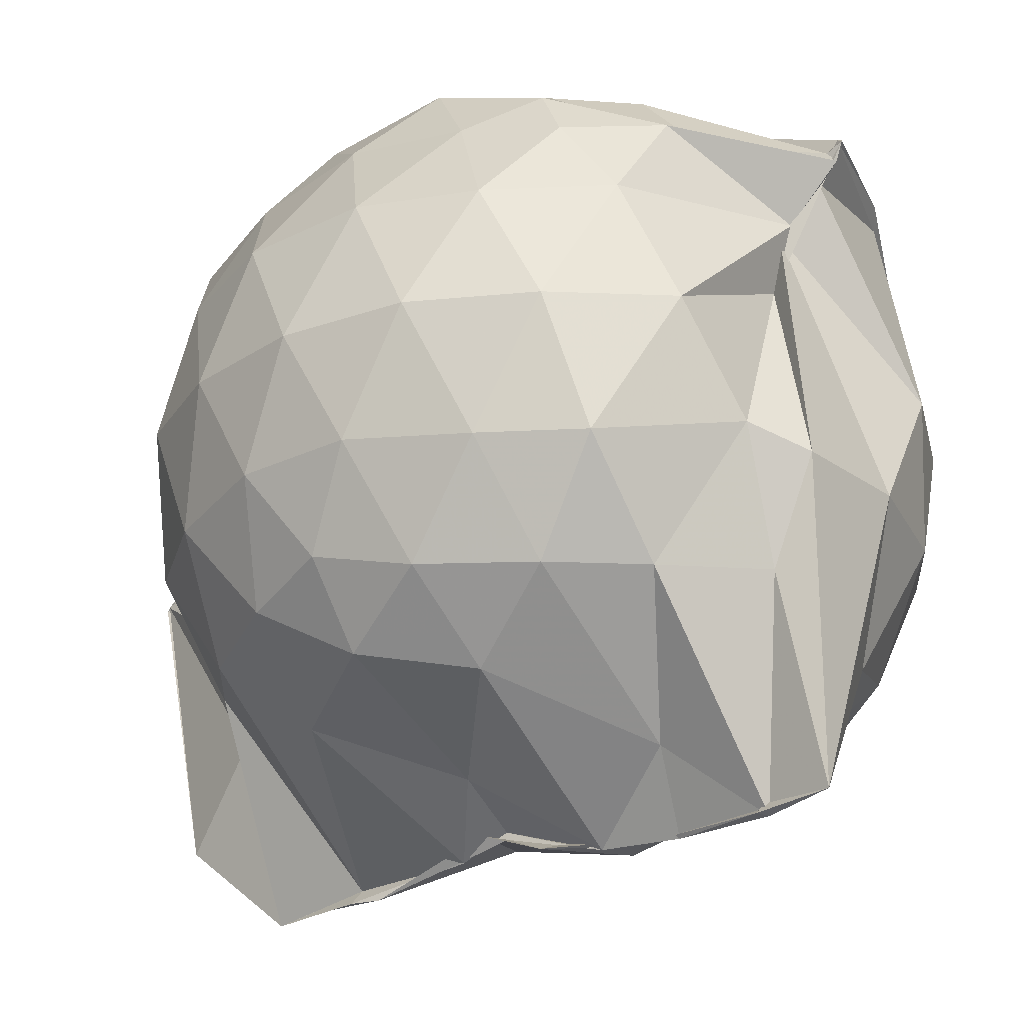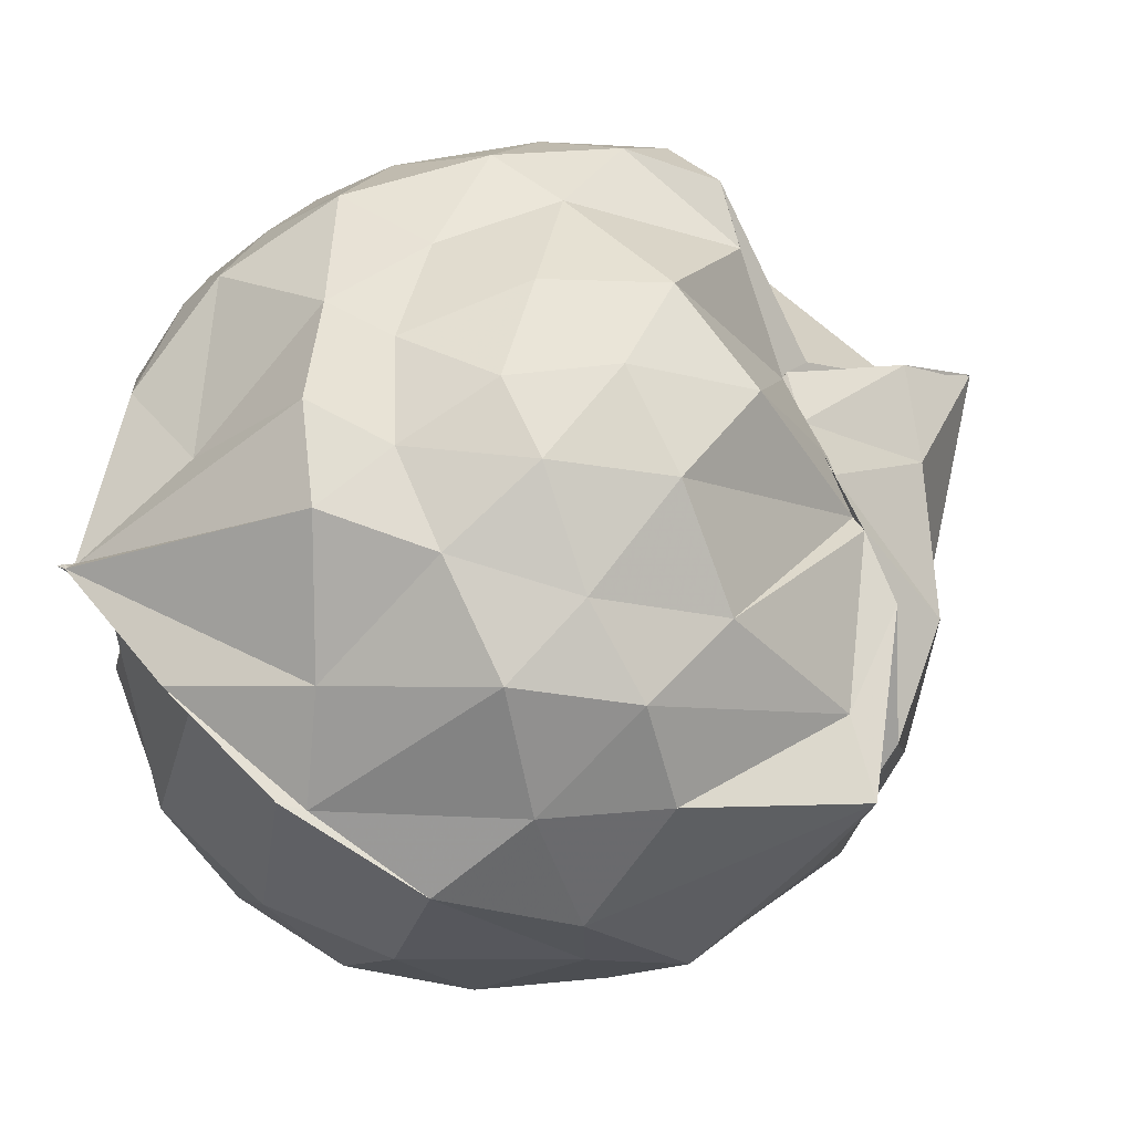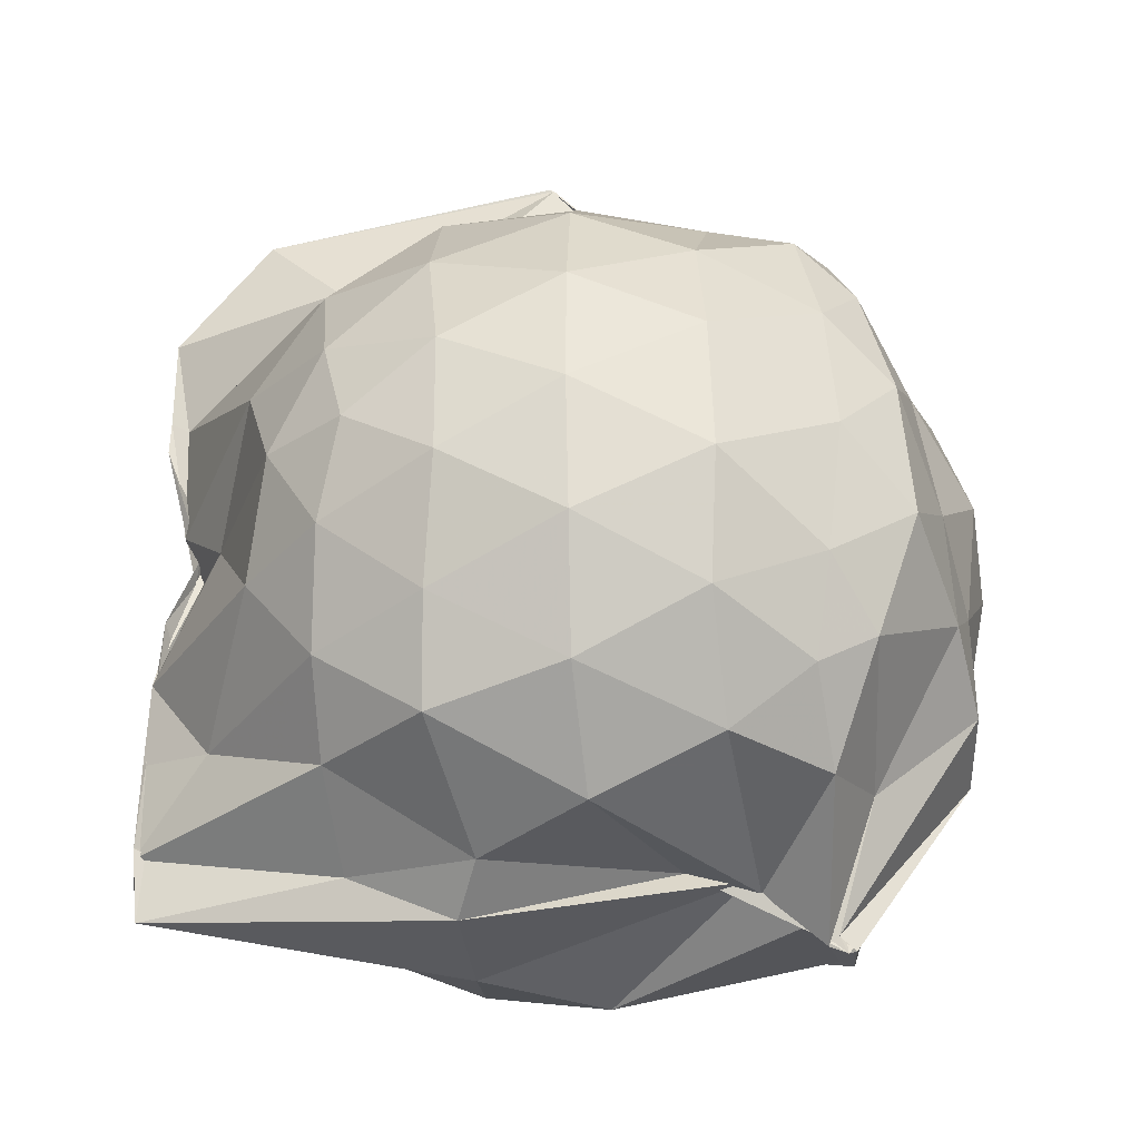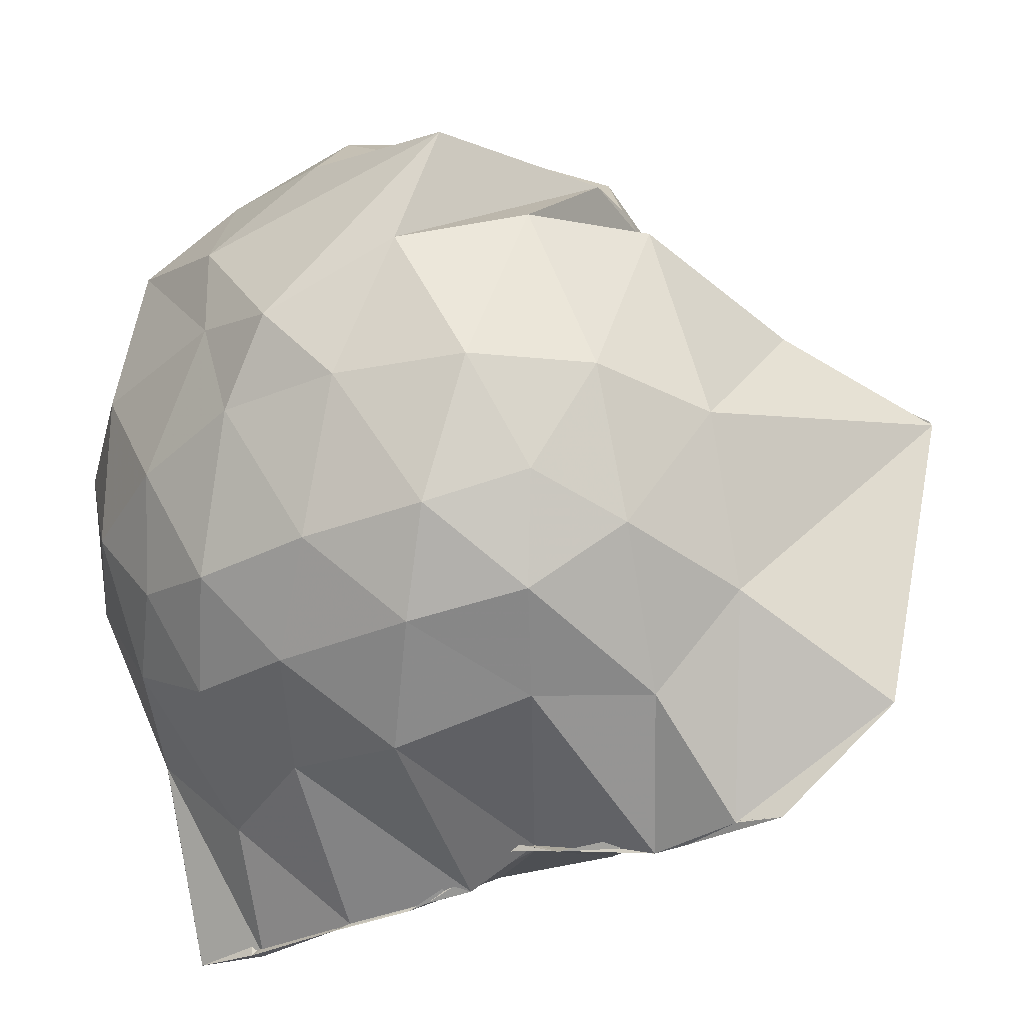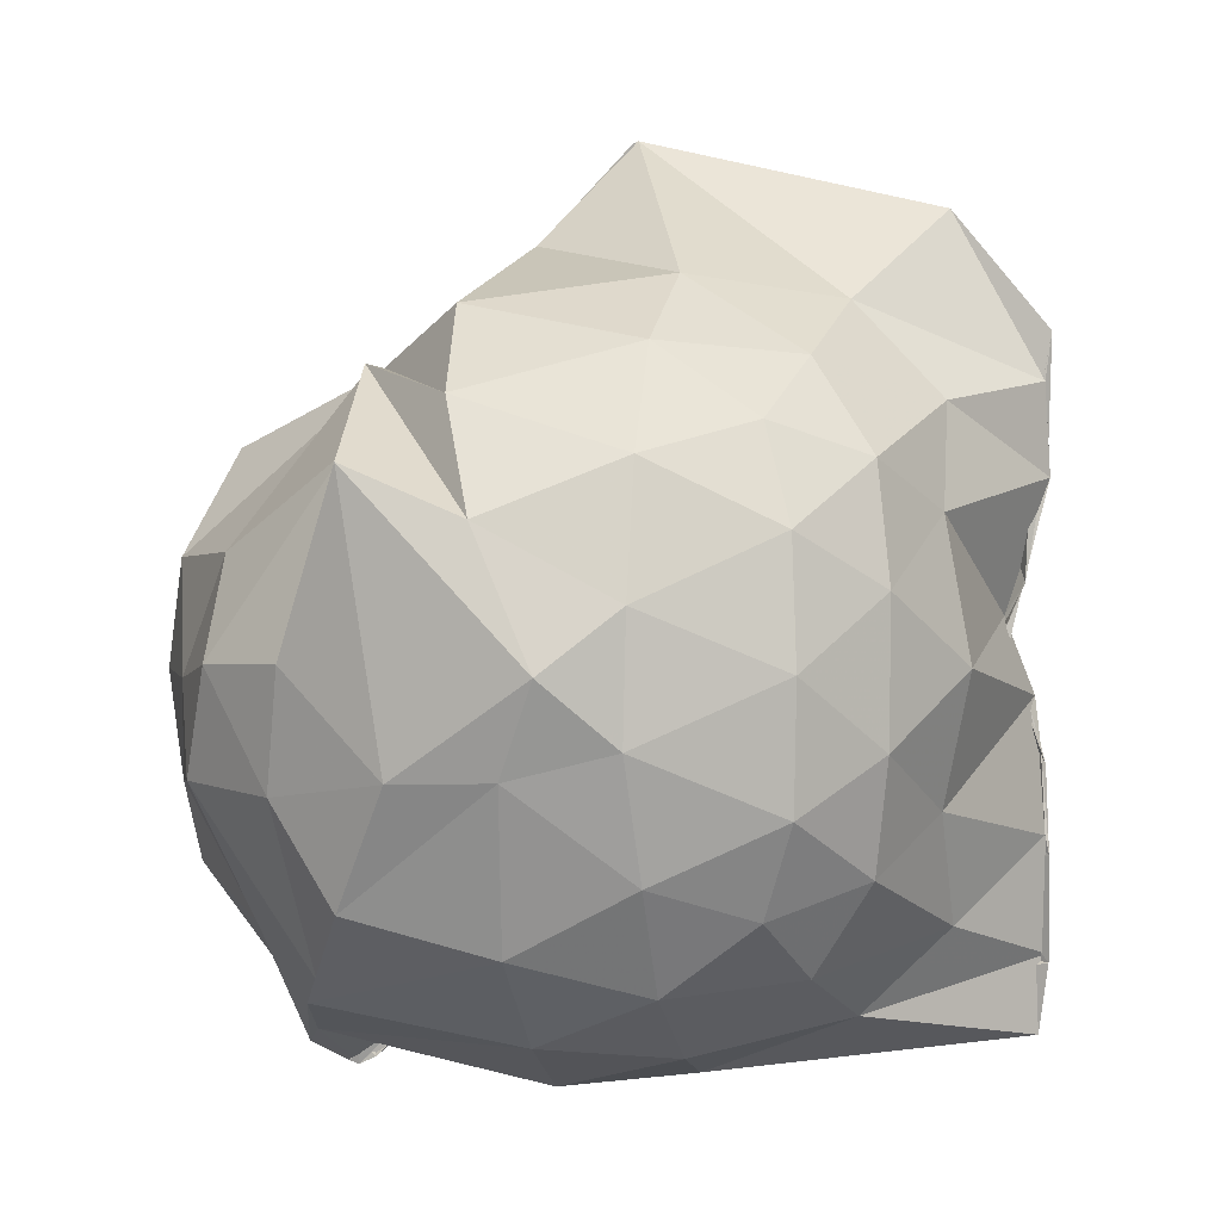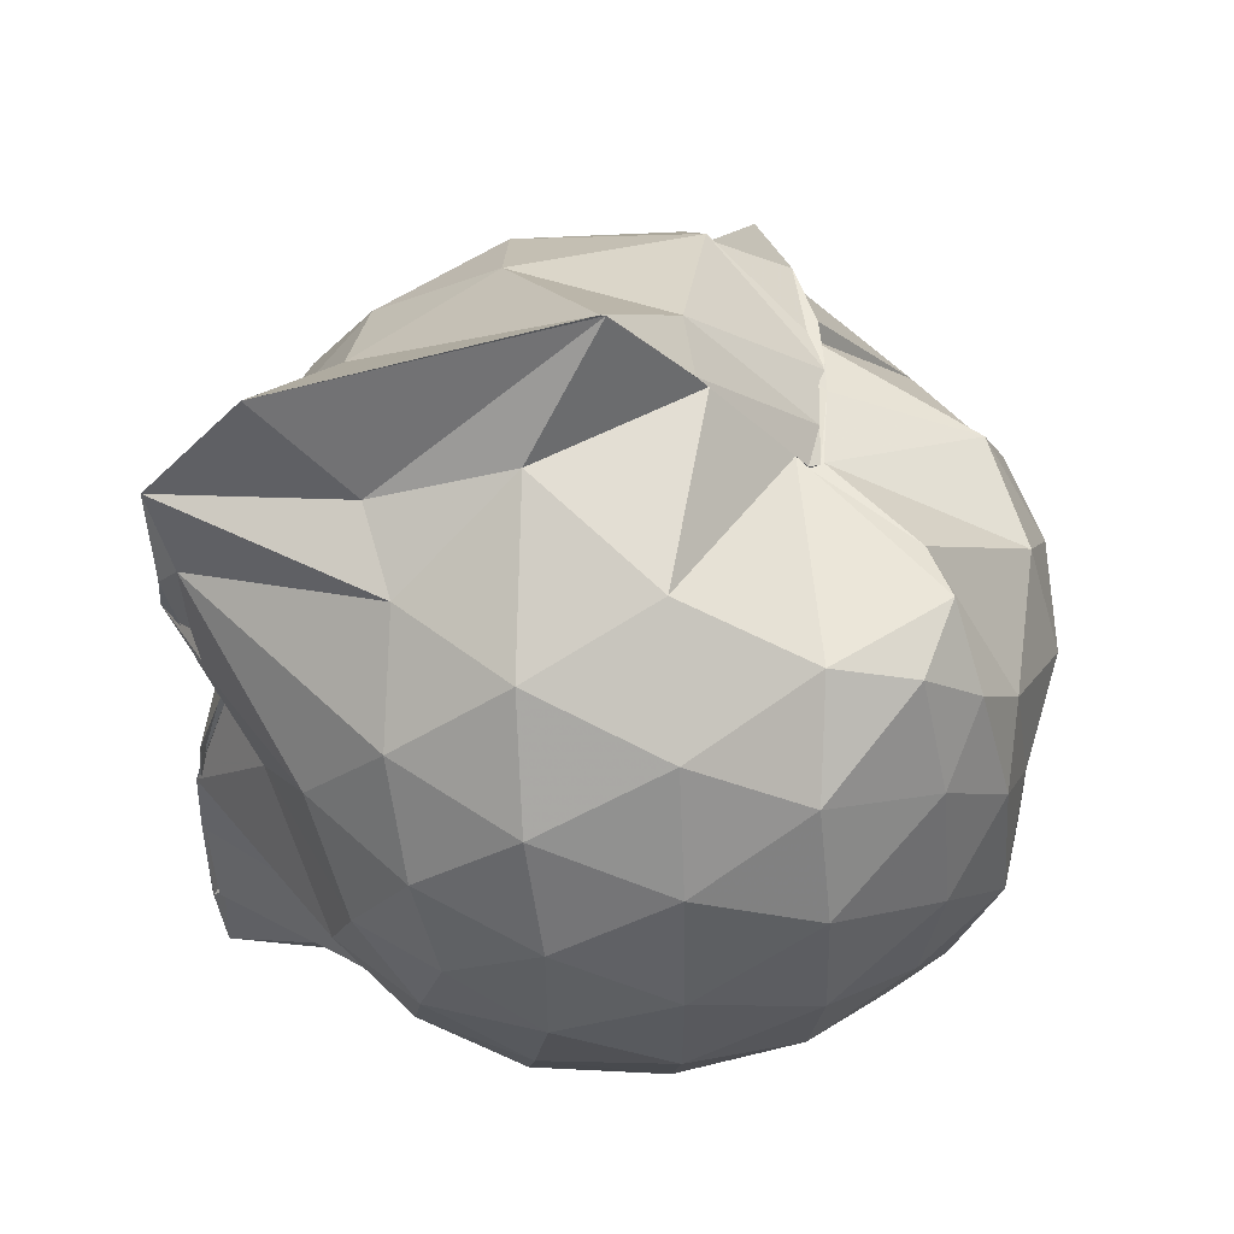
<metadata>
{"format":"obj","ext":"obj","renderer":"f3d","projection":"perspective","resolution":1024,"background":"white","views":[{"elev":-24.4,"azim":-52.0,"up":"+Z"},{"elev":64.8,"azim":68.4,"up":"+Z"},{"elev":-31.3,"azim":-86.0,"up":"+Y"},{"elev":-35.3,"azim":119.6,"up":"+Z"},{"elev":1.9,"azim":99.5,"up":"+Y"},{"elev":50.1,"azim":-94.9,"up":"+Y"}]}
</metadata>
<code>
v -0.8919 -0.1213 0.9427
v -0.9842 -0.055 -0.7936
v -0.1362 -0.07354 0.5419
v -0.2267 0.3233 0.4353
v -0.5575 0.4981 0.4698
v -0.6701 0.4939 0.4688
v -0.7381 0.5023 0.4477
v -0.947 0.4945 0.4249
v -0.9564 0.4966 0.4005
v -1.307 0.5008 0.6309
v -1.463 0.4535 0.5527
v -1.544 0.2072 0.6011
v -1.586 -0.09298 0.623
v -1.554 -0.3735 0.5889
v -1.476 -0.5792 0.5561
v -1.307 -0.739 0.584
v -0.9884 -0.9657 0.5639
v -0.9961 -0.9858 0.6034
v -0.9887 -0.9705 0.614
v -0.678 -0.8788 0.6255
v -0.3856 -0.7069 0.5325
v -0.1993 -0.3301 0.5788
v -0.05153 0.3046 0.406
v -0.4022 0.5018 0.4359
v -0.5901 0.5015 0.4437
v -0.691 0.4927 0.4683
v -0.8364 0.4888 0.4378
v -0.9706 0.5175 0.3971
v -0.992 0.5728 0.367
v -1.457 0.5006 0.3685
v -1.639 0.3115 0.3448
v -1.725 0.06582 0.3641
v -1.722 -0.2261 0.3738
v -1.638 -0.4901 0.3574
v -1.452 -0.7097 0.3773
v -1.008 -0.8545 0.4323
v -0.9876 -0.9358 0.5325
v -0.984 -0.9129 0.5329
v -0.629 -0.8448 0.5962
v -0.4112 -0.7562 0.5591
v -0.1735 -0.5487 0.4389
v -0.05679 -0.2887 0.3168
v -0.05224 0.1989 0.1566
v -0.2035 0.4358 0.2316
v -0.4096 0.6186 0.2548
v -0.7808 0.7585 0.1686
v -1.006 0.8202 0.1685
v -0.9806 0.7657 0.1981
v -1.376 0.6396 0.08376
v -1.616 0.4423 0.08398
v -1.739 0.1933 0.08497
v -1.784 -0.09063 0.08647
v -1.74 -0.373 0.08909
v -1.608 -0.6275 0.08494
v -1.392 -0.8208 0.1032
v -1.014 -0.8066 0.2771
v -1.018 -0.8305 0.4068
v -0.6597 -0.9547 0.1061
v -0.395 -0.8307 0.1052
v -0.1905 -0.6312 0.1213
v -0.05877 -0.2835 0.1021
v 0.002821 -0.0864 0.02486
v -0.1465 0.32 -0.1361
v -0.3049 0.5382 -0.139
v -0.5401 0.6815 -0.1642
v -1.011 0.9983 -0.007444
v -1.009 0.994 0.003243
v -1.124 0.7315 -0.1617
v -1.477 0.5318 -0.2025
v -1.655 0.2979 -0.2052
v -1.74 0.04532 -0.176
v -1.739 -0.2214 -0.1745
v -1.641 -0.4809 -0.199
v -1.528 -0.6891 -0.2087
v -1.231 -0.8634 -0.1302
v -1.115 -0.9424 -0.1771
v -0.815 -0.9462 -0.1686
v -0.529 -0.8659 -0.1767
v -0.3038 -0.7141 -0.1571
v -0.1564 -0.4856 -0.1494
v -0.07364 -0.2256 -0.1266
v -0.07364 0.04316 -0.1327
v -0.2957 0.3875 -0.3574
v -0.4692 0.5154 -0.4289
v -0.7323 0.6395 -0.4832
v -1.022 0.8462 -0.6651
v -1.09 0.6336 -0.4612
v -1.263 0.5398 -0.419
v -1.475 0.3522 -0.4513
v -1.608 0.1202 -0.4227
v -1.67 -0.0877 -0.3718
v -1.604 -0.2973 -0.4215
v -1.485 -0.5303 -0.4372
v -1.327 -0.6927 -0.4329
v -1.113 -0.8397 -0.4103
v -1.016 -0.8826 -0.8555
v -0.7258 -0.8045 -0.5031
v -0.4645 -0.6919 -0.4329
v -0.2908 -0.5615 -0.3582
v -0.2137 -0.3607 -0.4242
v -0.1848 -0.08794 -0.4321
v -0.2142 0.1805 -0.4193
v -0.2757 -0.08188 0.7281
v -0.3823 0.1344 0.7127
v -0.6012 0.4947 0.4475
v -0.7494 0.4938 0.4634
v -0.942 0.4944 0.4318
v -1.165 0.4862 0.5982
v -1.419 0.3367 0.6817
v -1.46 0.07325 0.7485
v -1.467 -0.2396 0.7722
v -1.437 -0.5041 0.6806
v -1.081 -0.6774 0.6703
v -0.9951 -0.9464 0.5863
v -0.9757 -0.9733 0.6204
v -0.5441 -0.6205 0.6969
v -0.3779 -0.3164 0.7932
v -0.4708 -0.1192 0.8307
v -0.6112 0.1201 0.8756
v -0.7618 0.3457 0.7922
v -1.004 0.2692 0.8531
v -1.286 0.1559 0.7901
v -1.26 -0.1205 0.839
v -1.206 -0.3558 0.8573
v -1.003 -0.4668 0.9011
v -0.7917 -0.524 0.8905
v -0.6276 -0.3385 0.8789
v -0.7101 -0.112 0.9356
v -0.8402 0.1008 0.9285
v -1.069 0.01552 0.9238
v -1.068 -0.2638 0.8919
v -0.8518 -0.3433 0.8978
v -0.4094 0.3168 -0.5607
v -0.7334 0.4361 -0.6754
v -0.9938 0.4834 -0.8638
v -0.9968 0.5882 -0.8773
v -0.9904 0.3517 -0.8363
v -1.396 0.1494 -0.6146
v -1.536 -0.08729 -0.5425
v -1.414 -0.3222 -0.5931
v -1.094 -0.5368 -0.7136
v -0.9925 -0.7269 -0.8767
v -1.015 -0.7116 -0.8727
v -0.7666 -0.6239 -0.6901
v -0.4124 -0.4919 -0.5593
v -0.3524 -0.2442 -0.5897
v -0.3521 0.06422 -0.5924
v -0.6086 0.2126 -0.6777
v -1.013 0.2841 -0.8747
v -1.019 0.3577 -0.8706
v -0.9858 0.06429 -0.8247
v -1.15 -0.07799 -0.7066
v -0.994 -0.3136 -0.8688
v -0.9804 -0.5013 -0.877
v -0.982 -0.4594 -0.8682
v -0.619 -0.3776 -0.6752
v -0.5683 -0.09165 -0.7352
v -1.008 -0.003695 -0.7813
v -0.9885 0.05895 -0.8198
v -0.9801 -0.05016 -0.7757
v -0.9998 -0.2702 -0.8576
v -1.021 -0.1707 -0.8453
f 3 23 4
f 4 23 24
f 4 24 5
f 5 24 25
f 5 25 6
f 6 25 26
f 6 26 7
f 7 26 27
f 7 27 8
f 8 27 28
f 8 28 9
f 9 28 29
f 9 29 10
f 10 29 30
f 10 30 11
f 11 30 31
f 11 31 12
f 12 31 32
f 12 32 13
f 13 32 33
f 13 33 14
f 14 33 34
f 14 34 15
f 15 34 35
f 15 35 16
f 16 35 36
f 16 36 17
f 17 36 37
f 17 37 18
f 18 37 38
f 18 38 19
f 19 38 39
f 19 39 20
f 20 39 40
f 20 40 21
f 21 40 41
f 21 41 22
f 22 41 42
f 22 42 3
f 3 42 23
f 23 43 24
f 24 43 44
f 24 44 25
f 25 44 45
f 25 45 26
f 26 45 46
f 26 46 27
f 27 46 47
f 27 47 28
f 28 47 48
f 28 48 29
f 29 48 49
f 29 49 30
f 30 49 50
f 30 50 31
f 31 50 51
f 31 51 32
f 32 51 52
f 32 52 33
f 33 52 53
f 33 53 34
f 34 53 54
f 34 54 35
f 35 54 55
f 35 55 36
f 36 55 56
f 36 56 37
f 37 56 57
f 37 57 38
f 38 57 58
f 38 58 39
f 39 58 59
f 39 59 40
f 40 59 60
f 40 60 41
f 41 60 61
f 41 61 42
f 42 61 62
f 42 62 23
f 23 62 43
f 43 63 44
f 44 63 64
f 44 64 45
f 45 64 65
f 45 65 46
f 46 65 66
f 46 66 47
f 47 66 67
f 47 67 48
f 48 67 68
f 48 68 49
f 49 68 69
f 49 69 50
f 50 69 70
f 50 70 51
f 51 70 71
f 51 71 52
f 52 71 72
f 52 72 53
f 53 72 73
f 53 73 54
f 54 73 74
f 54 74 55
f 55 74 75
f 55 75 56
f 56 75 76
f 56 76 57
f 57 76 77
f 57 77 58
f 58 77 78
f 58 78 59
f 59 78 79
f 59 79 60
f 60 79 80
f 60 80 61
f 61 80 81
f 61 81 62
f 62 81 82
f 62 82 43
f 43 82 63
f 63 83 64
f 64 83 84
f 64 84 65
f 65 84 85
f 65 85 66
f 66 85 86
f 66 86 67
f 67 86 87
f 67 87 68
f 68 87 88
f 68 88 69
f 69 88 89
f 69 89 70
f 70 89 90
f 70 90 71
f 71 90 91
f 71 91 72
f 72 91 92
f 72 92 73
f 73 92 93
f 73 93 74
f 74 93 94
f 74 94 75
f 75 94 95
f 75 95 76
f 76 95 96
f 76 96 77
f 77 96 97
f 77 97 78
f 78 97 98
f 78 98 79
f 79 98 99
f 79 99 80
f 80 99 100
f 80 100 81
f 81 100 101
f 81 101 82
f 82 101 102
f 82 102 63
f 63 102 83
f 103 104 118
f 104 119 118
f 104 105 119
f 105 120 119
f 105 106 120
f 106 107 120
f 107 121 120
f 107 108 121
f 108 122 121
f 108 109 122
f 109 110 122
f 110 123 122
f 110 111 123
f 111 124 123
f 111 112 124
f 112 113 124
f 113 125 124
f 113 114 125
f 114 126 125
f 114 115 126
f 115 116 126
f 116 127 126
f 116 117 127
f 117 118 127
f 117 103 118
f 118 119 128
f 119 129 128
f 119 120 129
f 120 121 129
f 121 130 129
f 121 122 130
f 122 123 130
f 123 131 130
f 123 124 131
f 124 125 131
f 125 132 131
f 125 126 132
f 126 127 132
f 127 128 132
f 127 118 128
f 133 148 134
f 134 148 149
f 134 149 135
f 135 149 150
f 135 150 136
f 136 150 137
f 137 150 151
f 137 151 138
f 138 151 152
f 138 152 139
f 139 152 140
f 140 152 153
f 140 153 141
f 141 153 154
f 141 154 142
f 142 154 143
f 143 154 155
f 143 155 144
f 144 155 156
f 144 156 145
f 145 156 146
f 146 156 157
f 146 157 147
f 147 157 148
f 147 148 133
f 148 158 149
f 149 158 159
f 149 159 150
f 150 159 151
f 151 159 160
f 151 160 152
f 152 160 153
f 153 160 161
f 153 161 154
f 154 161 155
f 155 161 162
f 155 162 156
f 156 162 157
f 157 162 158
f 157 158 148
f 3 4 103
f 103 4 104
f 4 5 104
f 104 5 105
f 5 6 105
f 105 6 106
f 6 7 106
f 7 8 106
f 106 8 107
f 8 9 107
f 107 9 108
f 9 10 108
f 108 10 109
f 10 11 109
f 11 12 109
f 109 12 110
f 12 13 110
f 110 13 111
f 13 14 111
f 111 14 112
f 14 15 112
f 15 16 112
f 112 16 113
f 16 17 113
f 113 17 114
f 17 18 114
f 114 18 115
f 18 19 115
f 19 20 115
f 115 20 116
f 20 21 116
f 116 21 117
f 21 22 117
f 117 22 103
f 22 3 103
f 83 133 84
f 84 133 134
f 84 134 85
f 85 134 135
f 85 135 86
f 86 135 136
f 86 136 87
f 87 136 88
f 88 136 137
f 88 137 89
f 89 137 138
f 89 138 90
f 90 138 139
f 90 139 91
f 91 139 92
f 92 139 140
f 92 140 93
f 93 140 141
f 93 141 94
f 94 141 142
f 94 142 95
f 95 142 96
f 96 142 143
f 96 143 97
f 97 143 144
f 97 144 98
f 98 144 145
f 98 145 99
f 99 145 100
f 100 145 146
f 100 146 101
f 101 146 147
f 101 147 102
f 102 147 133
f 102 133 83
f 128 129 1
f 129 130 1
f 130 131 1
f 131 132 1
f 132 128 1
f 159 158 2
f 160 159 2
f 161 160 2
f 162 161 2
f 158 162 2

</code>
